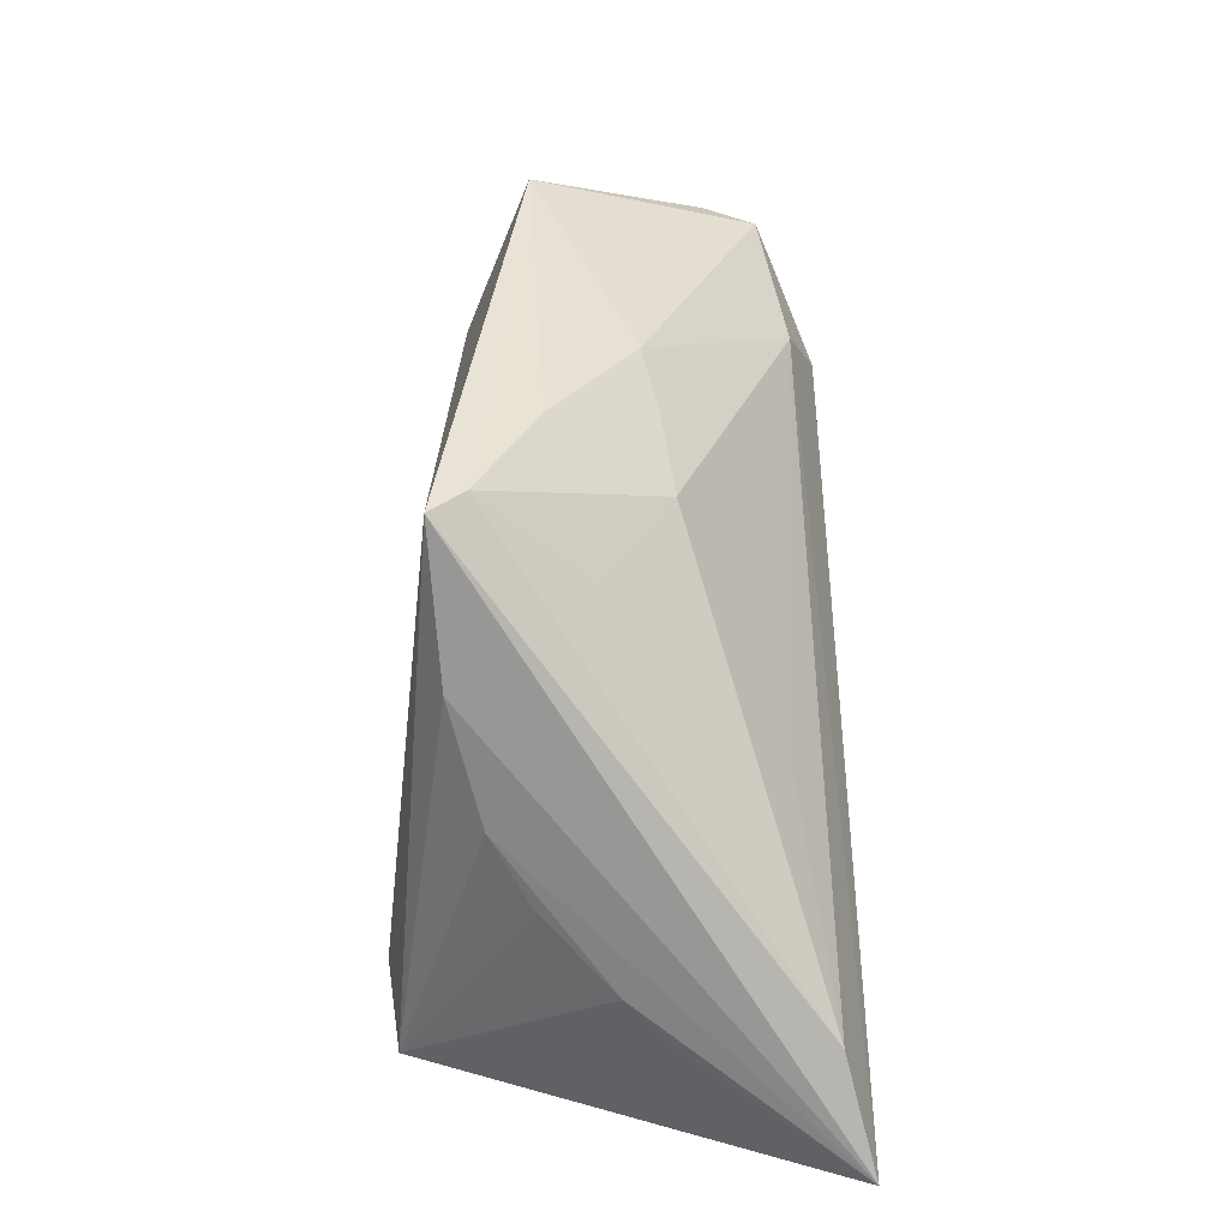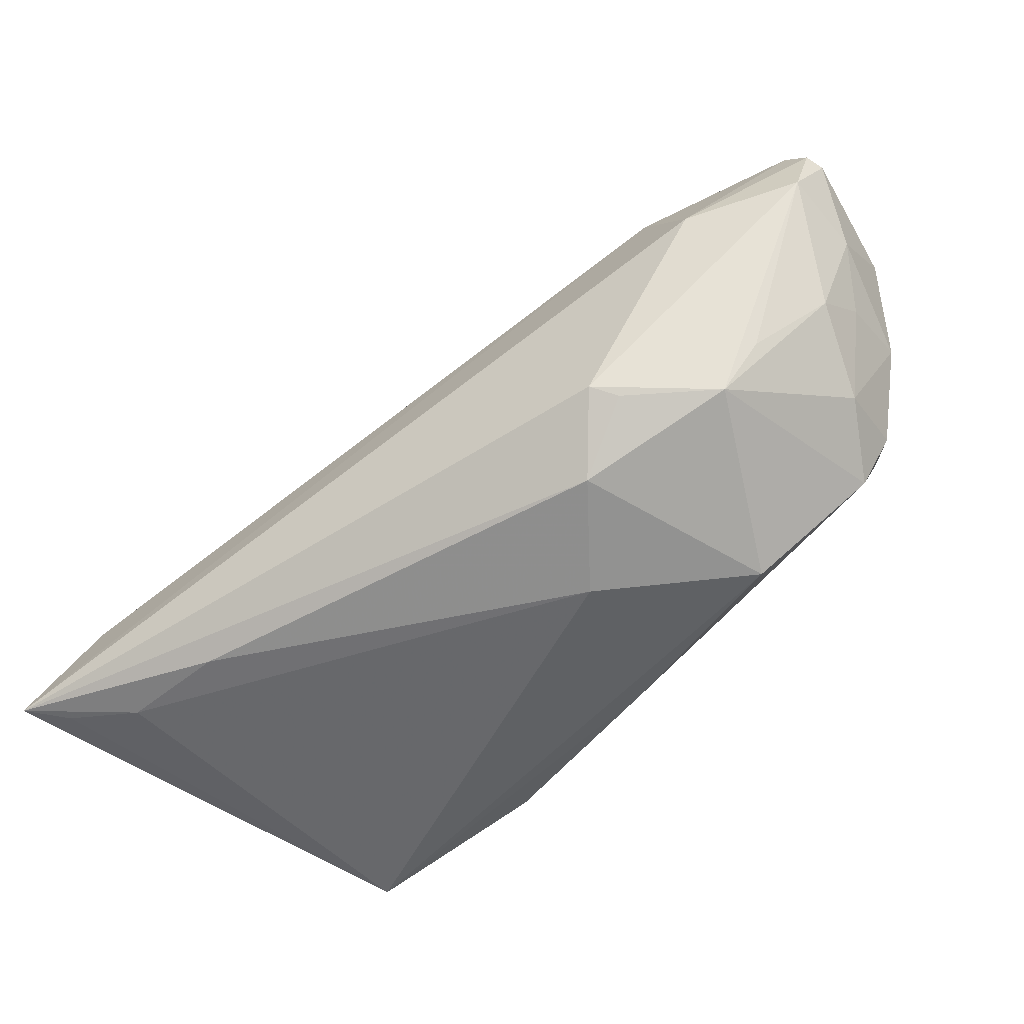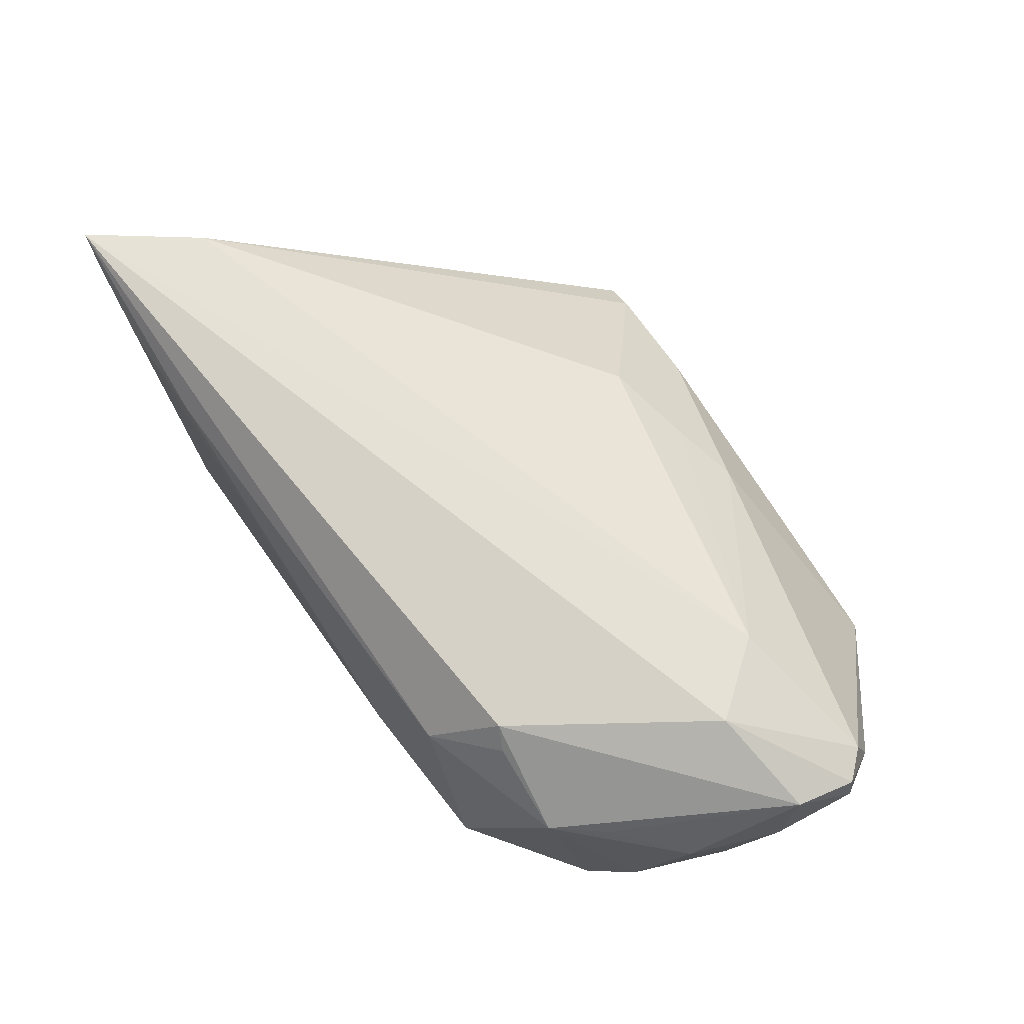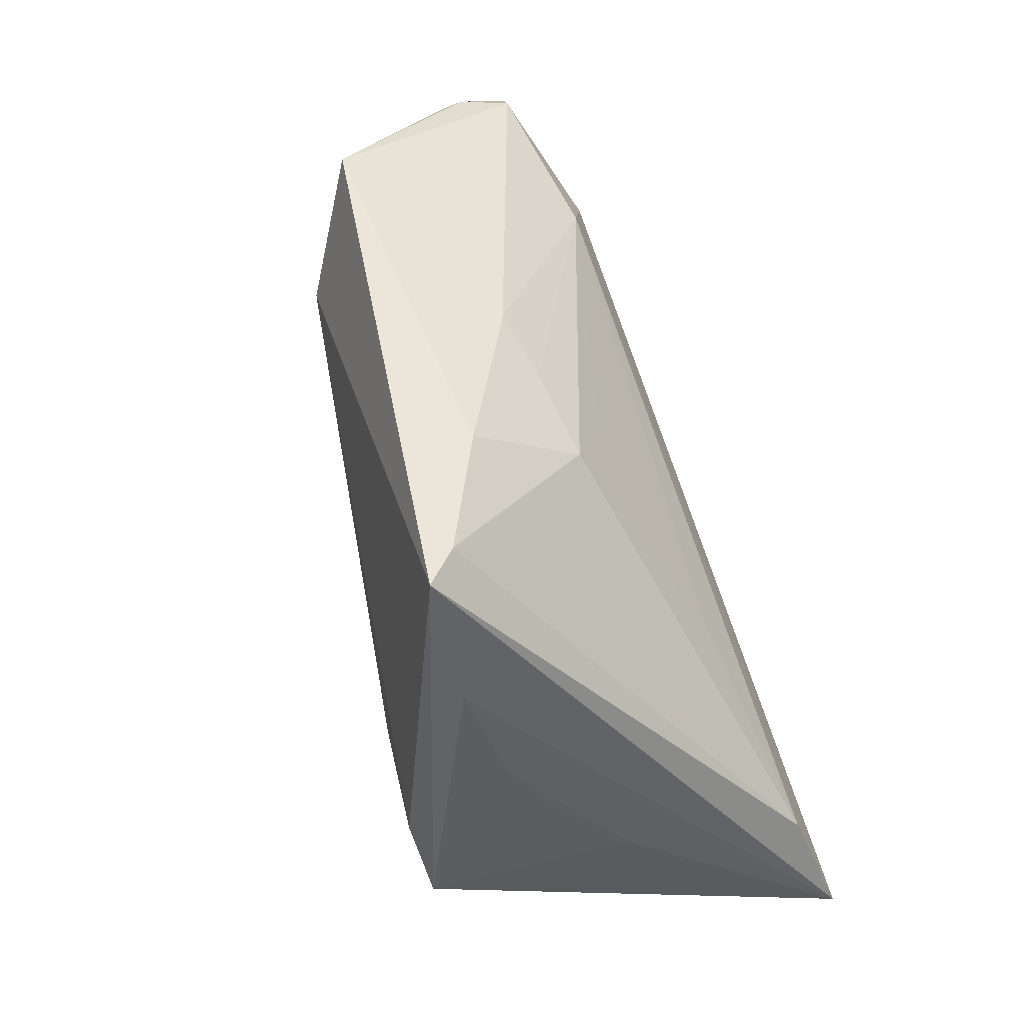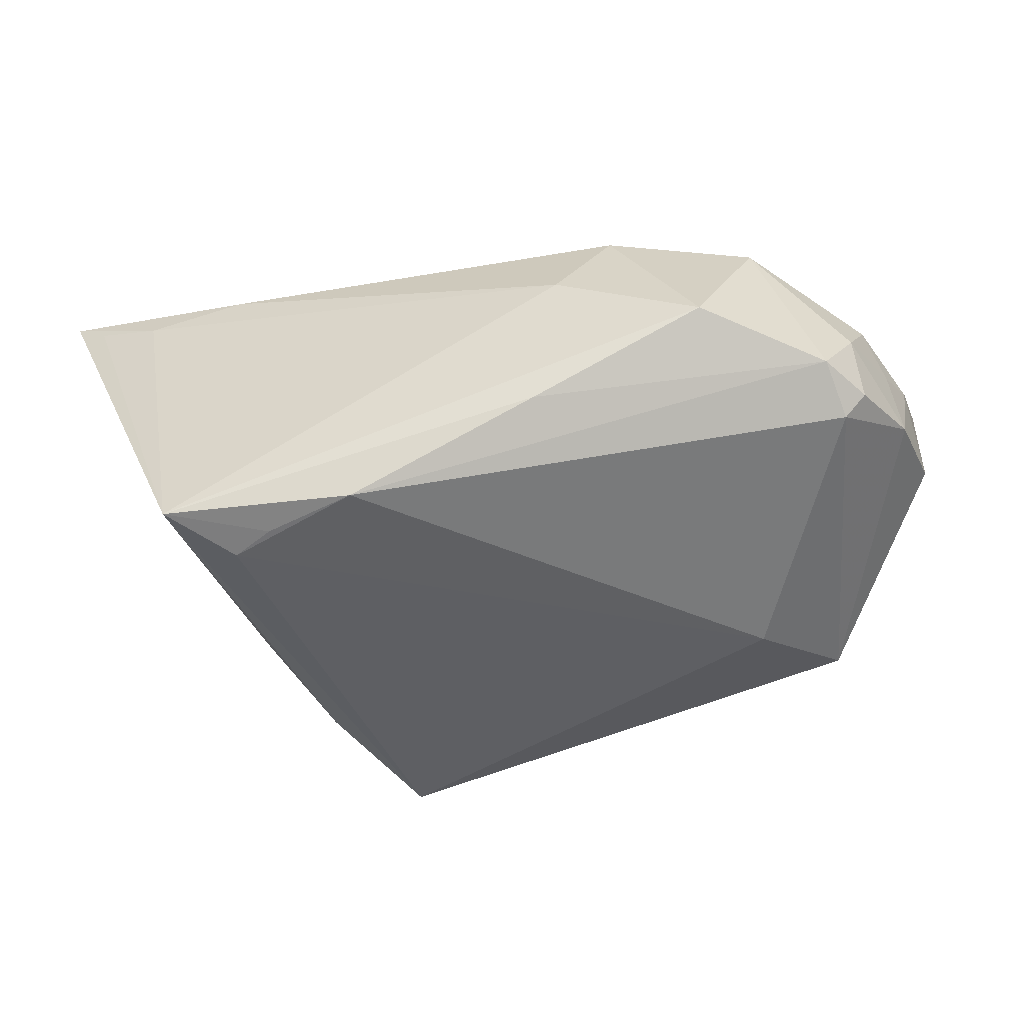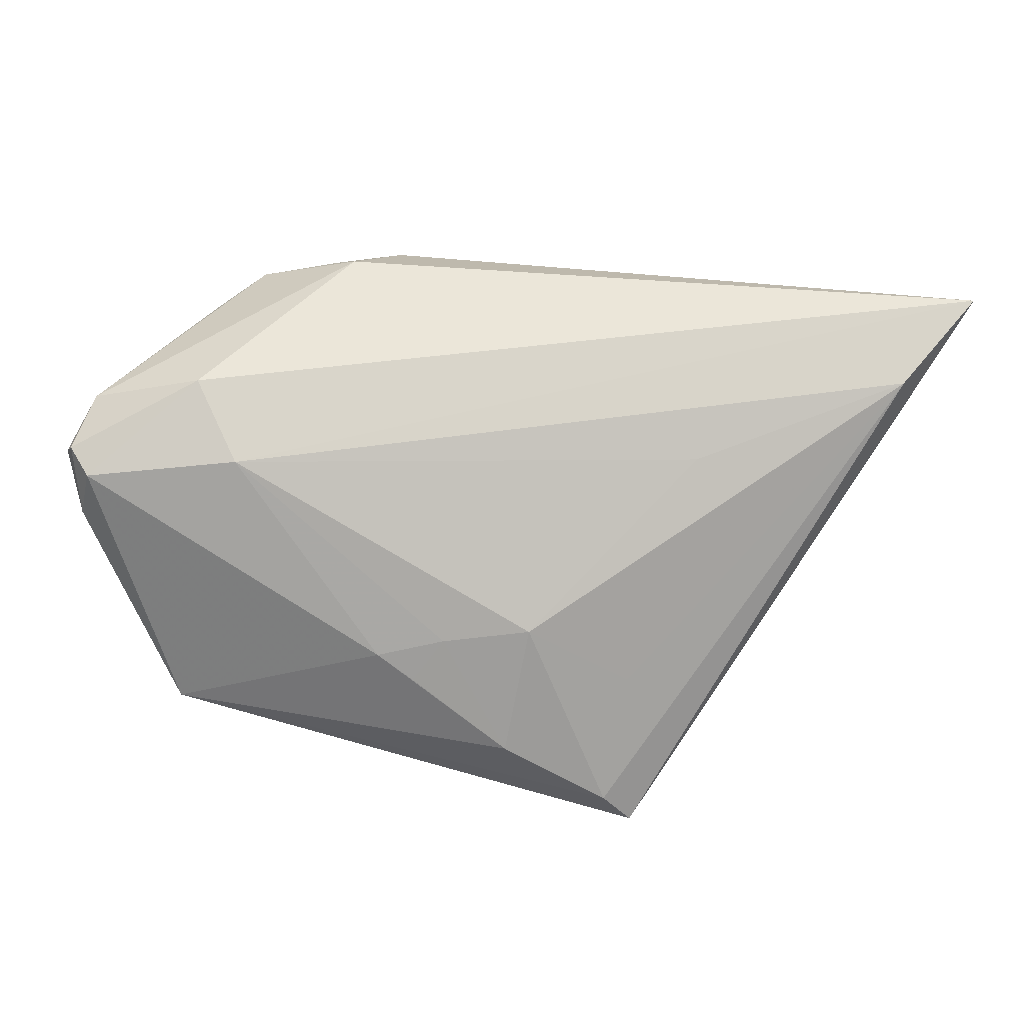
<metadata>
{"format":"obj","ext":"obj","renderer":"f3d","projection":"perspective","resolution":1024,"background":"white","views":[{"elev":40.2,"azim":-91.6,"up":"+Y"},{"elev":-49.0,"azim":31.2,"up":"+Y"},{"elev":79.2,"azim":57.6,"up":"+Z"},{"elev":59.8,"azim":-110.6,"up":"+Y"},{"elev":-48.0,"azim":16.8,"up":"+Z"},{"elev":56.1,"azim":-167.4,"up":"+Z"}]}
</metadata>
<code>
v -0.01842 0.01933 -0.001818
v 0.0453 -0.01142 0.003241
v -0.0441 -0.01504 0.01973
v 0.04921 -0.0003865 -0.001465
v 0.05017 0.004759 0.01094
v -0.006446 0.01975 0.005638
v 0.04295 -0.009761 -0.007908
v 0.03478 0.0299 -0.007879
v -0.02753 -0.02734 0.01894
v -0.04641 -0.02727 0.01966
v 0.03561 -0.01768 0.01616
v 0.05066 0.01333 0.01597
v 0.03963 -0.01209 0.01573
v 0.04842 -0.001888 0.006763
v -0.03889 -0.02792 0.01701
v 0.05052 0.01068 0.002293
v 0.01026 -0.02579 -0.0116
v 0.0468 0.01691 0.01696
v -0.01802 0.02971 -0.01325
v -0.0009386 0.01462 0.01061
v -0.005646 0.02914 -0.006534
v -0.0351 -0.005612 -0.008209
v -0.02751 0.01415 -0.01586
v 0.006156 0.02613 0.0003802
v -0.01087 -0.02562 -0.02099
v -0.03109 -0.0299 -0.02215
v 0.003222 0.02249 0.004455
v 0.02331 -0.01652 0.02298
v 0.04556 -0.01 -0.005071
v 0.02983 -0.02566 -0.0023
v 0.02721 0.01624 -0.01465
v -0.02191 -0.001343 0.01621
v -0.03207 0.001498 -0.01253
v 0.0363 0.00505 0.02298
v 0.01361 -0.02733 0.006392
v 0.04853 0.007355 0.01942
v 0.04675 -0.005344 0.01201
v 0.04794 0.01836 0.01118
v 0.04222 -0.01579 -0.004657
v -0.05066 -0.02671 0.02298
v 0.0196 -0.02362 0.01722
v 0.02577 -0.01756 0.02099
v -0.02143 0.0299 -0.01696
v 0.01058 0.02508 0.002845
v -0.02531 -0.02244 -0.02298
v -0.04215 -0.01728 0.004747
v 0.02972 0.01302 0.01959
v 0.04829 0.01757 0.009248
v -0.03963 -0.01278 -0.000364
v -0.0208 -0.02422 -0.02229
v 0.04966 0.01398 0.01773
f 40 28 34
f 43 8 31
f 40 33 49
f 43 26 23
f 26 33 23
f 40 43 23
f 23 33 40
f 6 1 3
f 3 43 40
f 39 11 30
f 41 28 40
f 41 30 11
f 12 16 48
f 48 16 8
f 51 18 34
f 34 18 47
f 40 34 47
f 47 3 40
f 19 8 43
f 19 21 8
f 6 21 19
f 19 1 6
f 43 3 19
f 19 3 1
f 27 21 6
f 6 47 27
f 44 18 8
f 8 21 44
f 44 47 18
f 44 27 47
f 7 31 8
f 39 25 7
f 7 25 31
f 46 26 40
f 40 49 46
f 46 49 26
f 22 33 26
f 26 49 22
f 22 49 33
f 2 11 39
f 2 37 11
f 40 26 10
f 42 11 28
f 28 41 42
f 42 41 11
f 8 18 38
f 38 48 8
f 18 51 38
f 12 48 38
f 38 51 12
f 36 51 34
f 12 51 36
f 36 34 28
f 28 11 36
f 6 3 32
f 3 47 32
f 21 27 24
f 24 44 21
f 27 44 24
f 17 30 26
f 26 25 17
f 39 30 17
f 17 25 39
f 50 25 26
f 8 16 4
f 4 7 8
f 30 41 35
f 26 30 35
f 11 37 13
f 13 36 11
f 37 36 13
f 20 47 6
f 6 32 20
f 20 32 47
f 31 25 45
f 25 50 45
f 43 31 45
f 45 26 43
f 45 50 26
f 37 2 14
f 2 4 14
f 39 7 29
f 7 4 29
f 29 2 39
f 29 4 2
f 15 10 26
f 26 35 15
f 40 10 15
f 37 14 5
f 12 36 5
f 5 36 37
f 5 14 4
f 5 16 12
f 5 4 16
f 9 35 41
f 9 15 35
f 9 41 40
f 40 15 9

</code>
